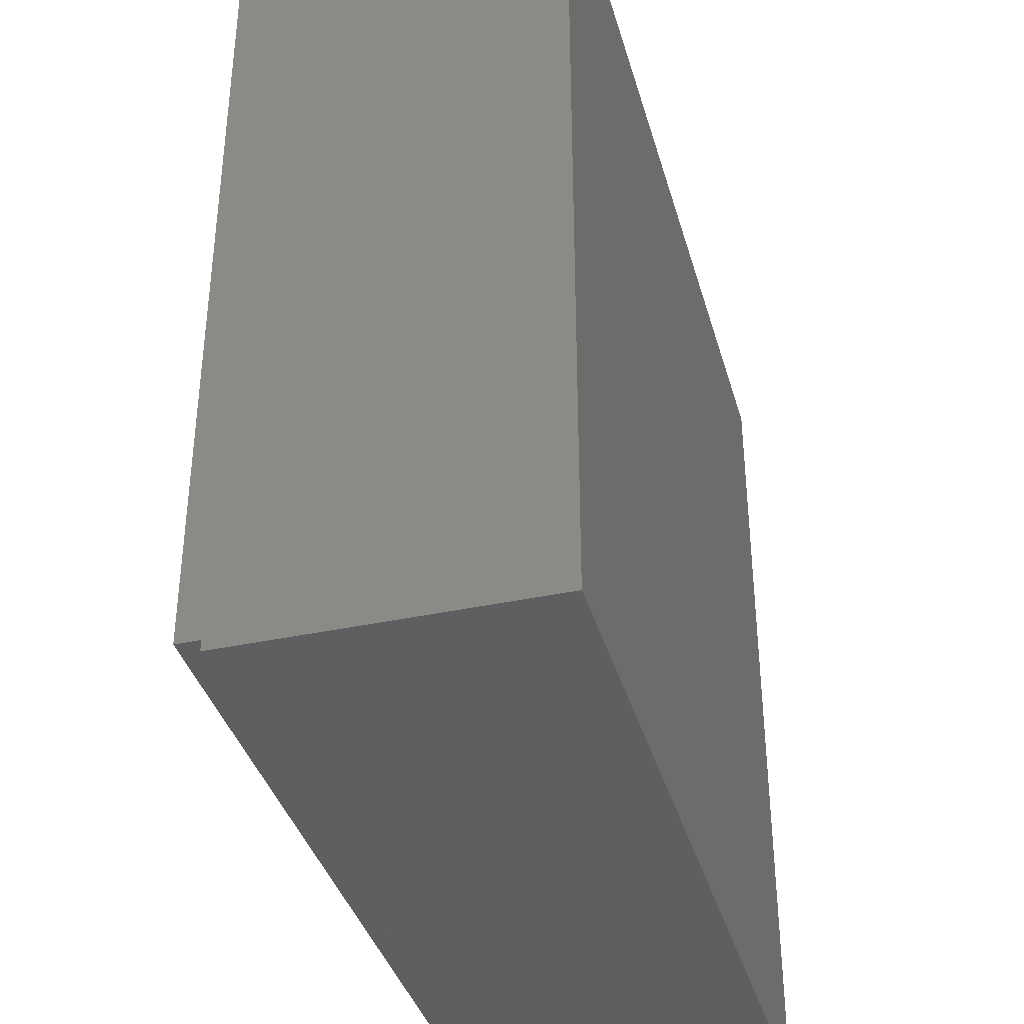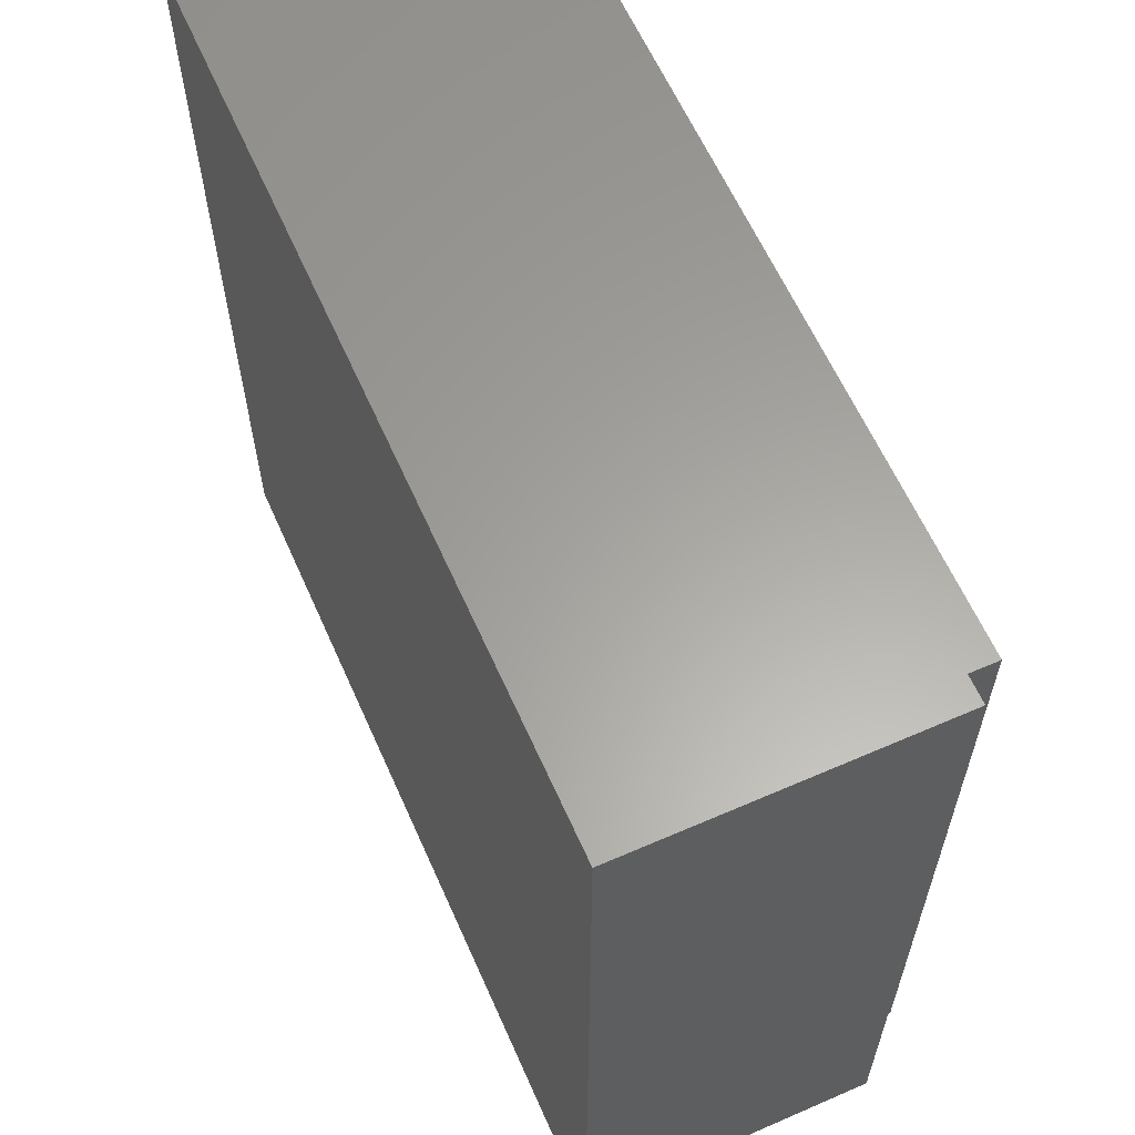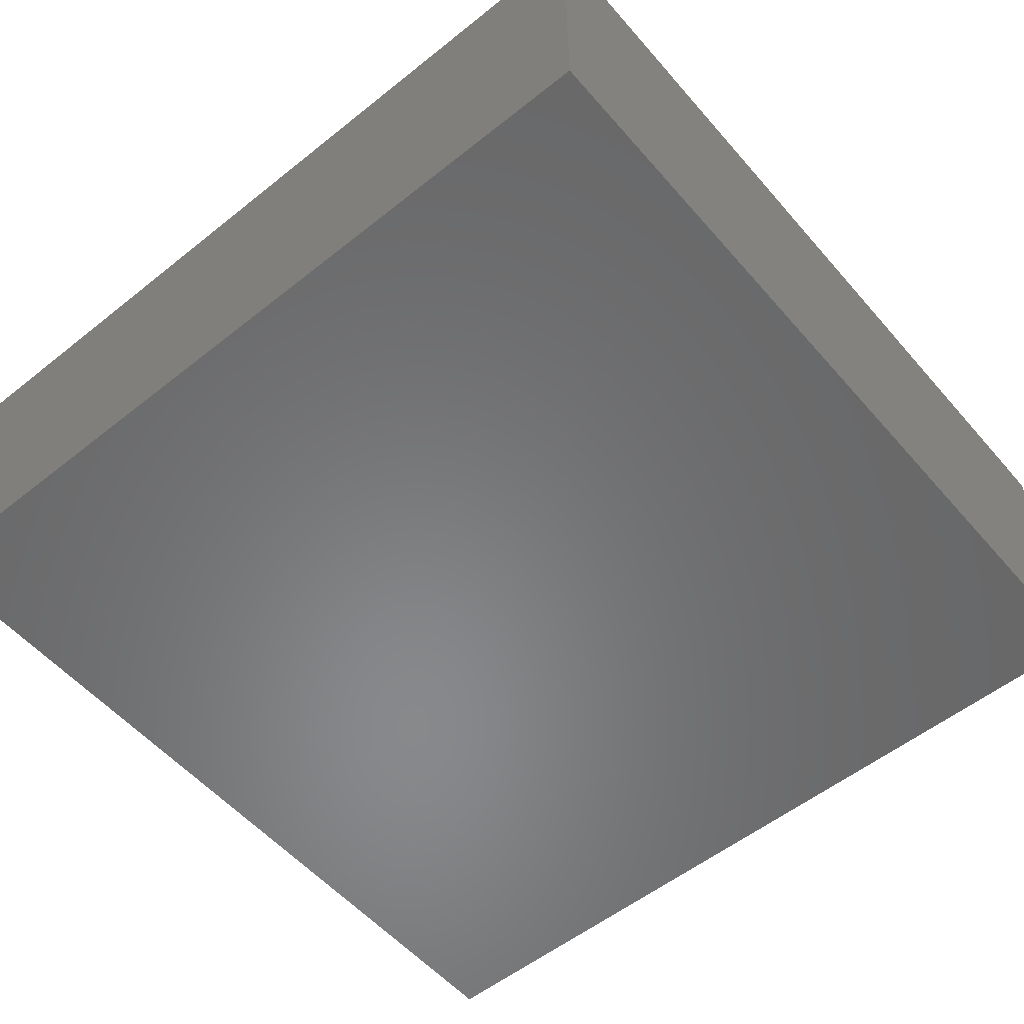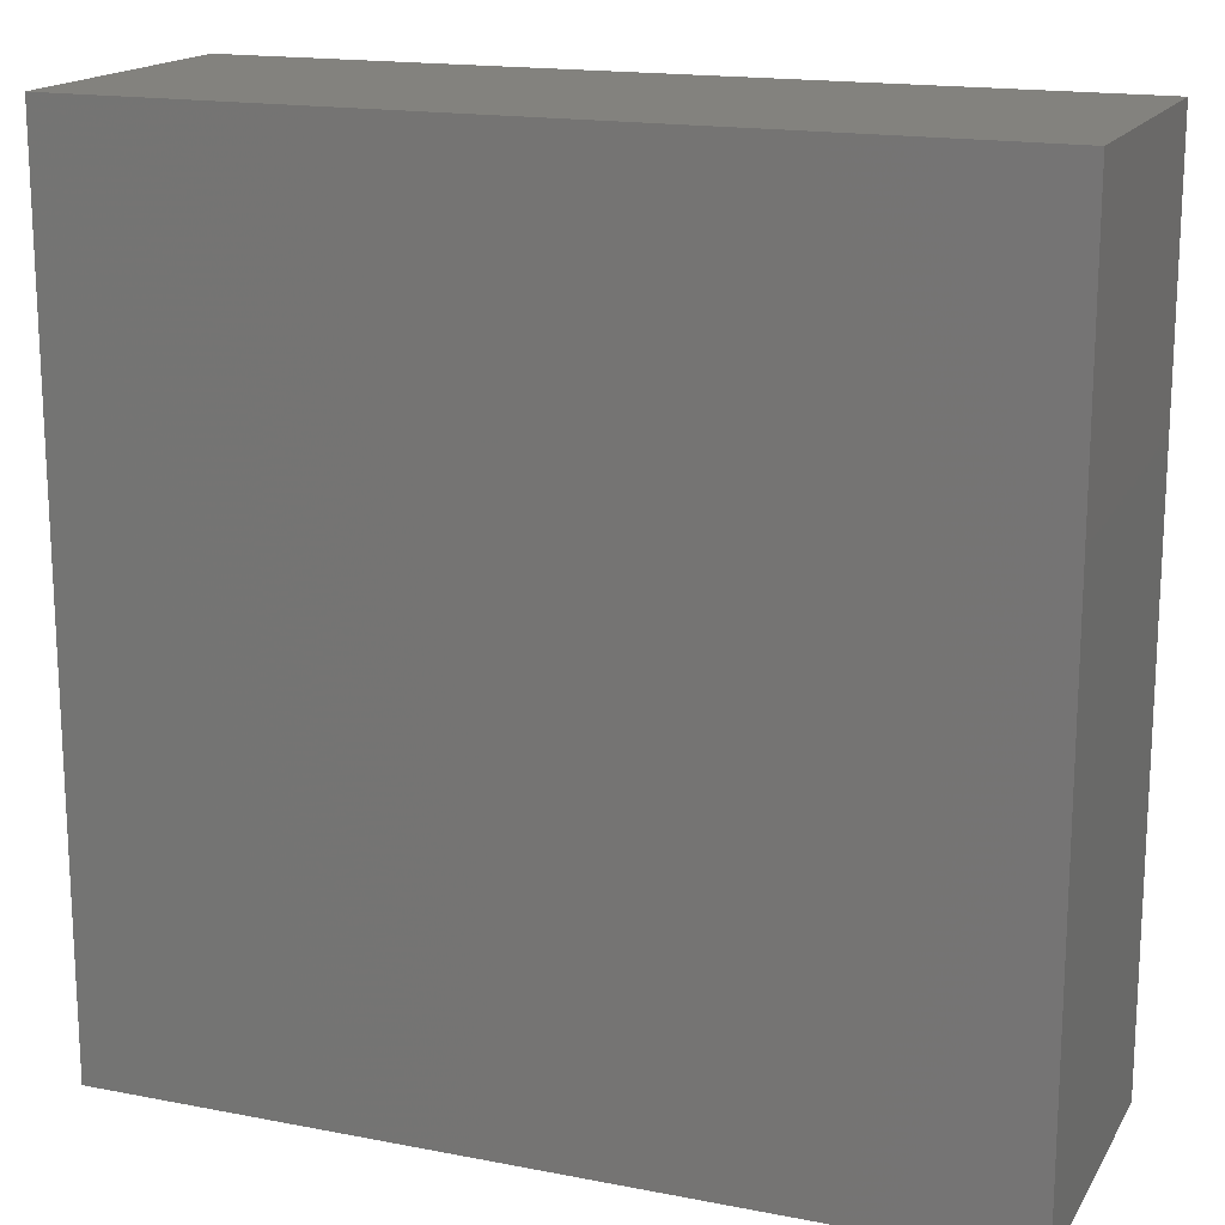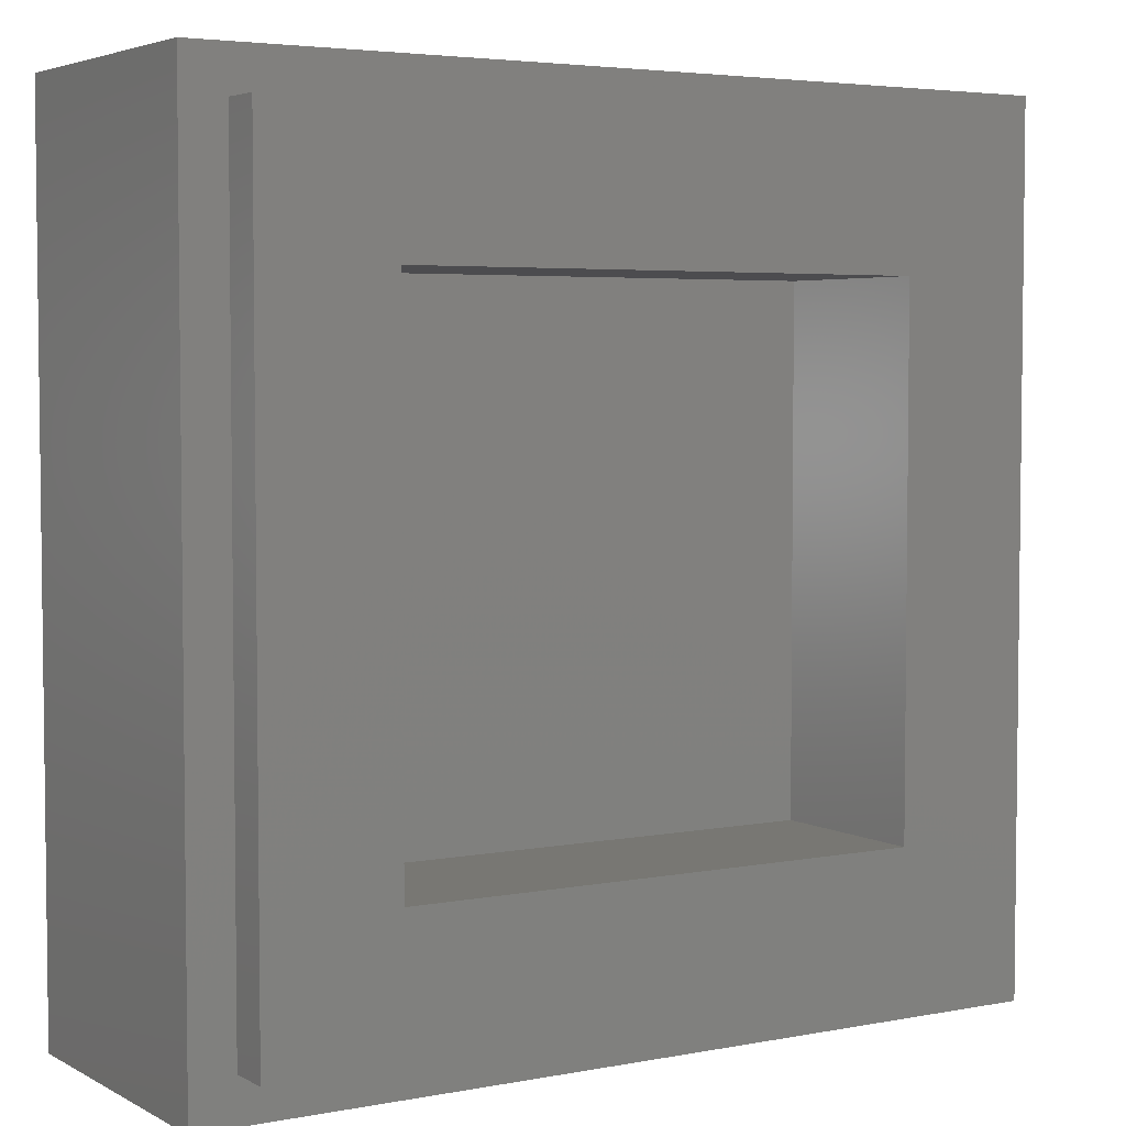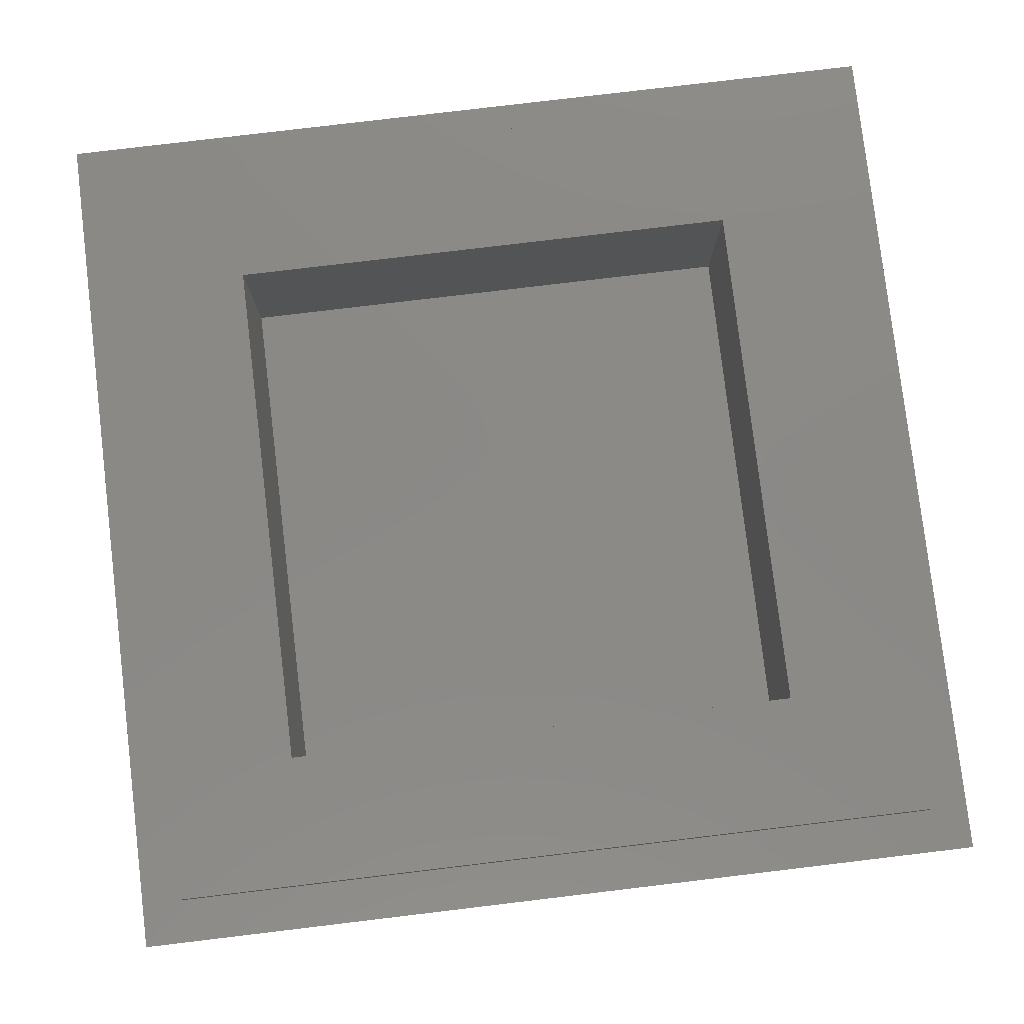
<metadata>
{"format":"stl","ext":"stl","renderer":"f3d","projection":"perspective","resolution":1024,"background":"white","views":[{"elev":-37.8,"azim":-74.6,"up":"+Z"},{"elev":61.7,"azim":66.1,"up":"+Z"},{"elev":-55.0,"azim":-49.9,"up":"+Y"},{"elev":16.8,"azim":21.4,"up":"+Z"},{"elev":4.2,"azim":148.1,"up":"+Z"},{"elev":79.8,"azim":83.2,"up":"+Y"}]}
</metadata>
<code>
# stl→obj: 229 verts, 454 faces
v -4 2.8 4
v -4 0 4
v 4 0 4
v 4 2.8 4
v -4 2.8 -4
v -4 0 -4
v 4 2.8 -4
v 4 0 -4
v -2.4 1.6 2.4
v 2.4 1.6 2.4
v 2.4 1.6 -2.4
v -2.4 1.6 -2.4
v -2.4 3.2 2.4
v 2.4 3.2 2.4
v -2.4 3.2 -2.4
v 2.4 3.2 -2.4
v -3.6 3.2 3.6
v -3.6 2.8 3.6
v 3.6 2.8 3.6
v 3.6 3.2 3.6
v -3.6 3.2 -3.6
v -3.6 2.8 -3.6
v 3.6 3.2 -3.6
v 3.6 2.8 -3.6
v 1.8 0 -0.45
v 1.784 0 -0.1838
v 1.636 0 -0.206
v 1.65 0 -0.45
v 1.739 0 0.078
v 1.594 0 0.034
v 1.663 0 0.3307
v 1.524 0 0.2656
v 1.559 0 0.57
v 1.429 0 0.485
v 1.428 0 0.792
v 1.309 0 0.6885
v 1.273 0 0.9925
v 1.167 0 0.8723
v 1.096 0 1.169
v 1.004 0 1.034
v 0.9 0 1.317
v 0.825 0 1.169
v 0.6889 0 1.435
v 0.6315 0 1.278
v 0.4658 0 1.52
v 0.427 0 1.356
v 0.2349 0 1.573
v 0.2153 0 1.404
v 0 0 1.59
v 0 0 1.42
v -0.2349 0 1.573
v -0.2153 0 1.404
v -0.4658 0 1.52
v -0.427 0 1.356
v -0.6889 0 1.435
v -0.6315 0 1.278
v -0.9 0 1.317
v -0.825 0 1.169
v -1.096 0 1.169
v -1.004 0 1.034
v -1.273 0 0.9925
v -1.167 0 0.8723
v -1.428 0 0.792
v -1.309 0 0.6885
v -1.559 0 0.57
v -1.429 0 0.485
v -1.663 0 0.3307
v -1.524 0 0.2656
v -1.739 0 0.078
v -1.594 0 0.034
v -1.784 0 -0.1838
v -1.636 0 -0.206
v -1.8 0 -0.45
v -1.65 0 -0.45
v -1.784 0 -0.7162
v -1.636 0 -0.694
v -1.739 0 -0.978
v -1.594 0 -0.934
v -1.663 0 -1.231
v -1.524 0 -1.166
v -1.559 0 -1.47
v -1.429 0 -1.385
v -1.428 0 -1.692
v -1.309 0 -1.589
v -1.273 0 -1.893
v -1.167 0 -1.772
v -1.096 0 -2.068
v -1.004 0 -1.934
v -0.9 0 -2.217
v -0.825 0 -2.069
v -0.6889 0 -2.335
v -0.6315 0 -2.178
v -0.4658 0 -2.42
v -0.427 0 -2.256
v -0.2349 0 -2.473
v -0.2153 0 -2.304
v 0 0 -2.49
v 0 0 -2.32
v 0.2349 0 -2.473
v 0.2153 0 -2.304
v 0.4658 0 -2.42
v 0.427 0 -2.256
v 0.6889 0 -2.335
v 0.6315 0 -2.178
v 0.9 0 -2.217
v 0.825 0 -2.069
v 1.096 0 -2.068
v 1.004 0 -1.934
v 1.273 0 -1.893
v 1.167 0 -1.772
v 1.428 0 -1.692
v 1.309 0 -1.589
v 1.559 0 -1.47
v 1.429 0 -1.385
v 1.663 0 -1.231
v 1.524 0 -1.166
v 1.739 0 -0.978
v 1.594 0 -0.934
v 1.784 0 -0.7162
v 1.636 0 -0.694
v 2.1 0 -0.45
v 2.082 0 -0.1394
v 2.028 0 0.1659
v 1.94 0 0.4608
v 1.819 0 0.74
v 1.666 0 0.9989
v 1.485 0 1.233
v 1.278 0 1.438
v 1.05 0 1.611
v 0.8037 0 1.749
v 0.5435 0 1.849
v 0.2741 0 1.909
v 0 0 1.93
v -0.2741 0 1.909
v -0.5435 0 1.849
v -0.8037 0 1.749
v -1.05 0 1.611
v -1.278 0 1.438
v -1.485 0 1.233
v -1.666 0 0.9989
v -1.819 0 0.74
v -1.94 0 0.4608
v -2.028 0 0.1659
v -2.082 0 -0.1394
v -2.1 0 -0.45
v -2.082 0 -0.7606
v -2.028 0 -1.066
v -1.94 0 -1.361
v -1.819 0 -1.64
v -1.666 0 -1.899
v -1.485 0 -2.133
v -1.278 0 -2.338
v -1.05 0 -2.511
v -0.8037 0 -2.649
v -0.5435 0 -2.749
v -0.2741 0 -2.809
v 0 0 -2.83
v 0.2741 0 -2.809
v 0.5435 0 -2.749
v 0.8037 0 -2.649
v 1.05 0 -2.511
v 1.278 0 -2.338
v 1.485 0 -2.133
v 1.666 0 -1.899
v 1.819 0 -1.64
v 1.94 0 -1.361
v 2.028 0 -1.066
v 2.082 0 -0.7606
v 2.25 0 -0.45
v 2.231 0 -0.1172
v 2.173 0 0.2099
v 2.079 0 0.5259
v 1.948 0 0.825
v 1.785 0 1.102
v 1.591 0 1.353
v 1.37 0 1.573
v 1.125 0 1.758
v 0.8611 0 1.906
v 0.5823 0 2.013
v 0.2936 0 2.078
v 0 0 2.1
v -0.2936 0 2.078
v -0.5823 0 2.013
v -0.8611 0 1.906
v -1.125 0 1.758
v -1.37 0 1.573
v -1.591 0 1.353
v -1.785 0 1.102
v -1.948 0 0.825
v -2.079 0 0.5259
v -2.173 0 0.2099
v -2.231 0 -0.1172
v -2.25 0 -0.45
v -2.231 0 -0.7828
v -2.173 0 -1.11
v -2.079 0 -1.426
v -1.948 0 -1.725
v -1.785 0 -2.002
v -1.591 0 -2.253
v -1.37 0 -2.473
v -1.125 0 -2.658
v -0.8611 0 -2.806
v -0.5823 0 -2.913
v -0.2936 0 -2.978
v 0 0 -3
v 0.2936 0 -2.978
v 0.5823 0 -2.913
v 0.8611 0 -2.806
v 1.125 0 -2.658
v 1.37 0 -2.473
v 1.591 0 -2.253
v 1.785 0 -2.002
v 1.948 0 -1.725
v 2.079 0 -1.426
v 2.173 0 -1.11
v 2.231 0 -0.7828
v 0.8 0 2.4
v 0.2 0 2.4
v 0.2 0 3
v 0.8 0 3
v -0.2 0 2.4
v -0.8 0 2.4
v -0.8 0 3
v -0.2 0 3
v 0 0 -0.45
v 2.25 0 2.1
v -2.25 0 2.1
v -2.25 0 -3
v 2.25 0 -3
f 1 2 3
f 3 4 1
f 5 6 2
f 2 1 5
f 7 8 6
f 6 5 7
f 4 3 8
f 8 7 4
f 9 10 11
f 11 12 9
f 9 13 14
f 14 10 9
f 12 15 13
f 13 9 12
f 11 16 15
f 15 12 11
f 10 14 16
f 16 11 10
f 17 18 19
f 19 20 17
f 21 22 18
f 18 17 21
f 23 24 22
f 22 21 23
f 20 19 24
f 24 23 20
f 20 14 13
f 13 17 20
f 17 13 15
f 15 21 17
f 21 15 16
f 16 23 21
f 23 16 14
f 14 20 23
f 4 19 18
f 18 1 4
f 1 18 22
f 22 5 1
f 5 22 24
f 24 7 5
f 7 24 19
f 19 4 7
f 25 26 27
f 27 28 25
f 26 29 30
f 30 27 26
f 29 31 32
f 32 30 29
f 31 33 34
f 34 32 31
f 33 35 36
f 36 34 33
f 35 37 38
f 38 36 35
f 37 39 40
f 40 38 37
f 39 41 42
f 42 40 39
f 41 43 44
f 44 42 41
f 43 45 46
f 46 44 43
f 45 47 48
f 48 46 45
f 47 49 50
f 50 48 47
f 49 51 52
f 52 50 49
f 51 53 54
f 54 52 51
f 53 55 56
f 56 54 53
f 55 57 58
f 58 56 55
f 57 59 60
f 60 58 57
f 59 61 62
f 62 60 59
f 61 63 64
f 64 62 61
f 63 65 66
f 66 64 63
f 65 67 68
f 68 66 65
f 67 69 70
f 70 68 67
f 69 71 72
f 72 70 69
f 71 73 74
f 74 72 71
f 73 75 76
f 76 74 73
f 75 77 78
f 78 76 75
f 77 79 80
f 80 78 77
f 79 81 82
f 82 80 79
f 81 83 84
f 84 82 81
f 83 85 86
f 86 84 83
f 85 87 88
f 88 86 85
f 87 89 90
f 90 88 87
f 89 91 92
f 92 90 89
f 91 93 94
f 94 92 91
f 93 95 96
f 96 94 93
f 95 97 98
f 98 96 95
f 97 99 100
f 100 98 97
f 99 101 102
f 102 100 99
f 101 103 104
f 104 102 101
f 103 105 106
f 106 104 103
f 105 107 108
f 108 106 105
f 107 109 110
f 110 108 107
f 109 111 112
f 112 110 109
f 111 113 114
f 114 112 111
f 113 115 116
f 116 114 113
f 115 117 118
f 118 116 115
f 117 119 120
f 120 118 117
f 119 25 28
f 28 120 119
f 121 122 26
f 26 25 121
f 122 123 29
f 29 26 122
f 123 124 31
f 31 29 123
f 124 125 33
f 33 31 124
f 125 126 35
f 35 33 125
f 126 127 37
f 37 35 126
f 127 128 39
f 39 37 127
f 128 129 41
f 41 39 128
f 129 130 43
f 43 41 129
f 130 131 45
f 45 43 130
f 131 132 47
f 47 45 131
f 132 133 49
f 49 47 132
f 133 134 51
f 51 49 133
f 134 135 53
f 53 51 134
f 135 136 55
f 55 53 135
f 136 137 57
f 57 55 136
f 137 138 59
f 59 57 137
f 138 139 61
f 61 59 138
f 139 140 63
f 63 61 139
f 140 141 65
f 65 63 140
f 141 142 67
f 67 65 141
f 142 143 69
f 69 67 142
f 143 144 71
f 71 69 143
f 144 145 73
f 73 71 144
f 145 146 75
f 75 73 145
f 146 147 77
f 77 75 146
f 147 148 79
f 79 77 147
f 148 149 81
f 81 79 148
f 149 150 83
f 83 81 149
f 150 151 85
f 85 83 150
f 151 152 87
f 87 85 151
f 152 153 89
f 89 87 152
f 153 154 91
f 91 89 153
f 154 155 93
f 93 91 154
f 155 156 95
f 95 93 155
f 156 157 97
f 97 95 156
f 157 158 99
f 99 97 157
f 158 159 101
f 101 99 158
f 159 160 103
f 103 101 159
f 160 161 105
f 105 103 160
f 161 162 107
f 107 105 161
f 162 163 109
f 109 107 162
f 163 164 111
f 111 109 163
f 164 165 113
f 113 111 164
f 165 166 115
f 115 113 165
f 166 167 117
f 117 115 166
f 167 168 119
f 119 117 167
f 168 121 25
f 25 119 168
f 169 170 122
f 122 121 169
f 170 171 123
f 123 122 170
f 171 172 124
f 124 123 171
f 172 173 125
f 125 124 172
f 173 174 126
f 126 125 173
f 174 175 127
f 127 126 174
f 175 176 128
f 128 127 175
f 176 177 129
f 129 128 176
f 177 178 130
f 130 129 177
f 178 179 131
f 131 130 178
f 179 180 132
f 132 131 179
f 180 181 133
f 133 132 180
f 181 182 134
f 134 133 181
f 182 183 135
f 135 134 182
f 183 184 136
f 136 135 183
f 184 185 137
f 137 136 184
f 185 186 138
f 138 137 185
f 186 187 139
f 139 138 186
f 187 188 140
f 140 139 187
f 188 189 141
f 141 140 188
f 189 190 142
f 142 141 189
f 190 191 143
f 143 142 190
f 191 192 144
f 144 143 191
f 192 193 145
f 145 144 192
f 193 194 146
f 146 145 193
f 194 195 147
f 147 146 194
f 195 196 148
f 148 147 195
f 196 197 149
f 149 148 196
f 197 198 150
f 150 149 197
f 198 199 151
f 151 150 198
f 199 200 152
f 152 151 199
f 200 201 153
f 153 152 200
f 201 202 154
f 154 153 201
f 202 203 155
f 155 154 202
f 203 204 156
f 156 155 203
f 204 205 157
f 157 156 204
f 205 206 158
f 158 157 205
f 206 207 159
f 159 158 206
f 207 208 160
f 160 159 207
f 208 209 161
f 161 160 208
f 209 210 162
f 162 161 209
f 210 211 163
f 163 162 210
f 211 212 164
f 164 163 211
f 212 213 165
f 165 164 212
f 213 214 166
f 166 165 213
f 214 215 167
f 167 166 214
f 215 216 168
f 168 167 215
f 216 169 121
f 121 168 216
f 217 218 219
f 219 220 217
f 221 222 223
f 223 224 221
f 225 28 27
f 225 27 30
f 225 30 32
f 225 32 34
f 225 34 36
f 225 36 38
f 225 38 40
f 225 40 42
f 225 42 44
f 225 44 46
f 225 46 48
f 225 48 50
f 225 50 52
f 225 52 54
f 225 54 56
f 225 56 58
f 225 58 60
f 225 60 62
f 225 62 64
f 225 64 66
f 225 66 68
f 225 68 70
f 225 70 72
f 225 72 74
f 225 74 76
f 225 76 78
f 225 78 80
f 225 80 82
f 225 82 84
f 225 84 86
f 225 86 88
f 225 88 90
f 225 90 92
f 225 92 94
f 225 94 96
f 225 96 98
f 225 98 100
f 225 100 102
f 225 102 104
f 225 104 106
f 225 106 108
f 225 108 110
f 225 110 112
f 225 112 114
f 225 114 116
f 225 116 118
f 225 118 120
f 225 120 28
f 170 169 226
f 171 170 226
f 172 171 226
f 173 172 226
f 174 173 226
f 175 174 226
f 176 175 226
f 177 176 226
f 178 177 226
f 179 178 226
f 180 179 226
f 181 180 226
f 182 181 227
f 183 182 227
f 184 183 227
f 185 184 227
f 186 185 227
f 187 186 227
f 188 187 227
f 189 188 227
f 190 189 227
f 191 190 227
f 192 191 227
f 193 192 227
f 194 193 228
f 195 194 228
f 196 195 228
f 197 196 228
f 198 197 228
f 199 198 228
f 200 199 228
f 201 200 228
f 202 201 228
f 203 202 228
f 204 203 228
f 205 204 228
f 206 205 229
f 207 206 229
f 208 207 229
f 209 208 229
f 210 209 229
f 211 210 229
f 212 211 229
f 213 212 229
f 214 213 229
f 215 214 229
f 216 215 229
f 169 216 229
f 6 193 228
f 193 6 2
f 2 227 193
f 229 169 8
f 226 3 8
f 8 169 226
f 8 205 229
f 205 8 6
f 6 228 205
f 227 222 221
f 221 181 227
f 181 218 217
f 217 226 181
f 181 221 218
f 218 221 224
f 224 219 218
f 3 226 217
f 217 220 3
f 222 227 2
f 2 223 222
f 3 220 219
f 224 223 2
f 3 219 224
f 224 2 3

</code>
